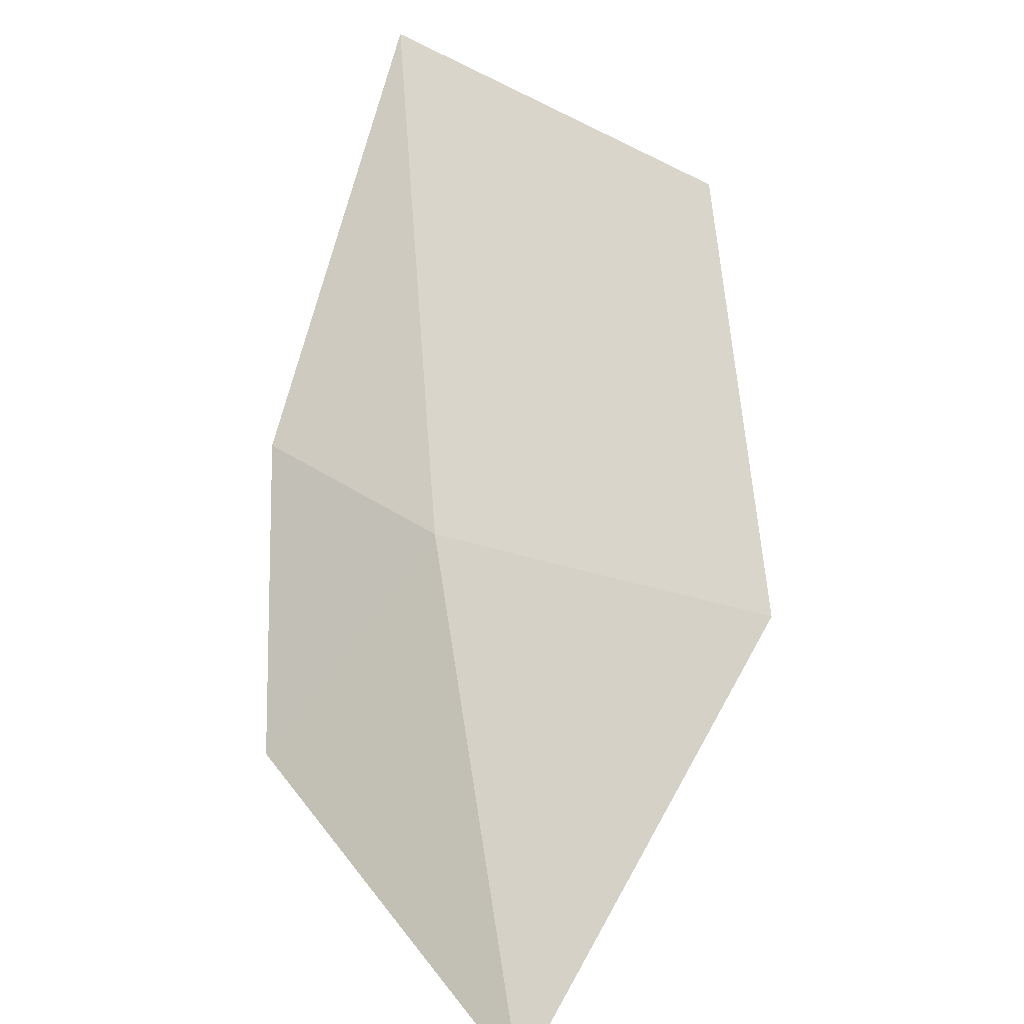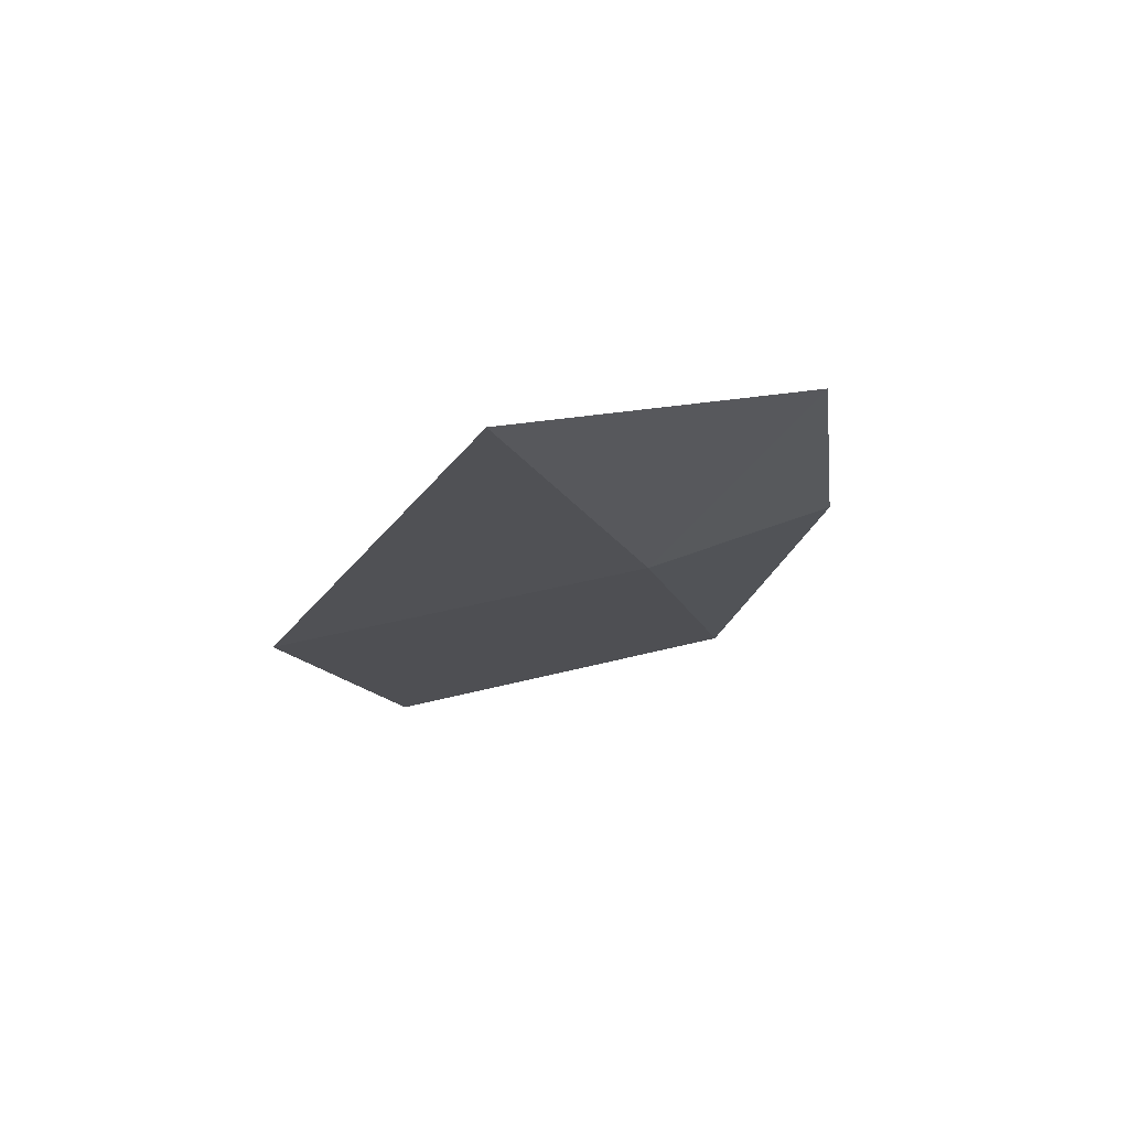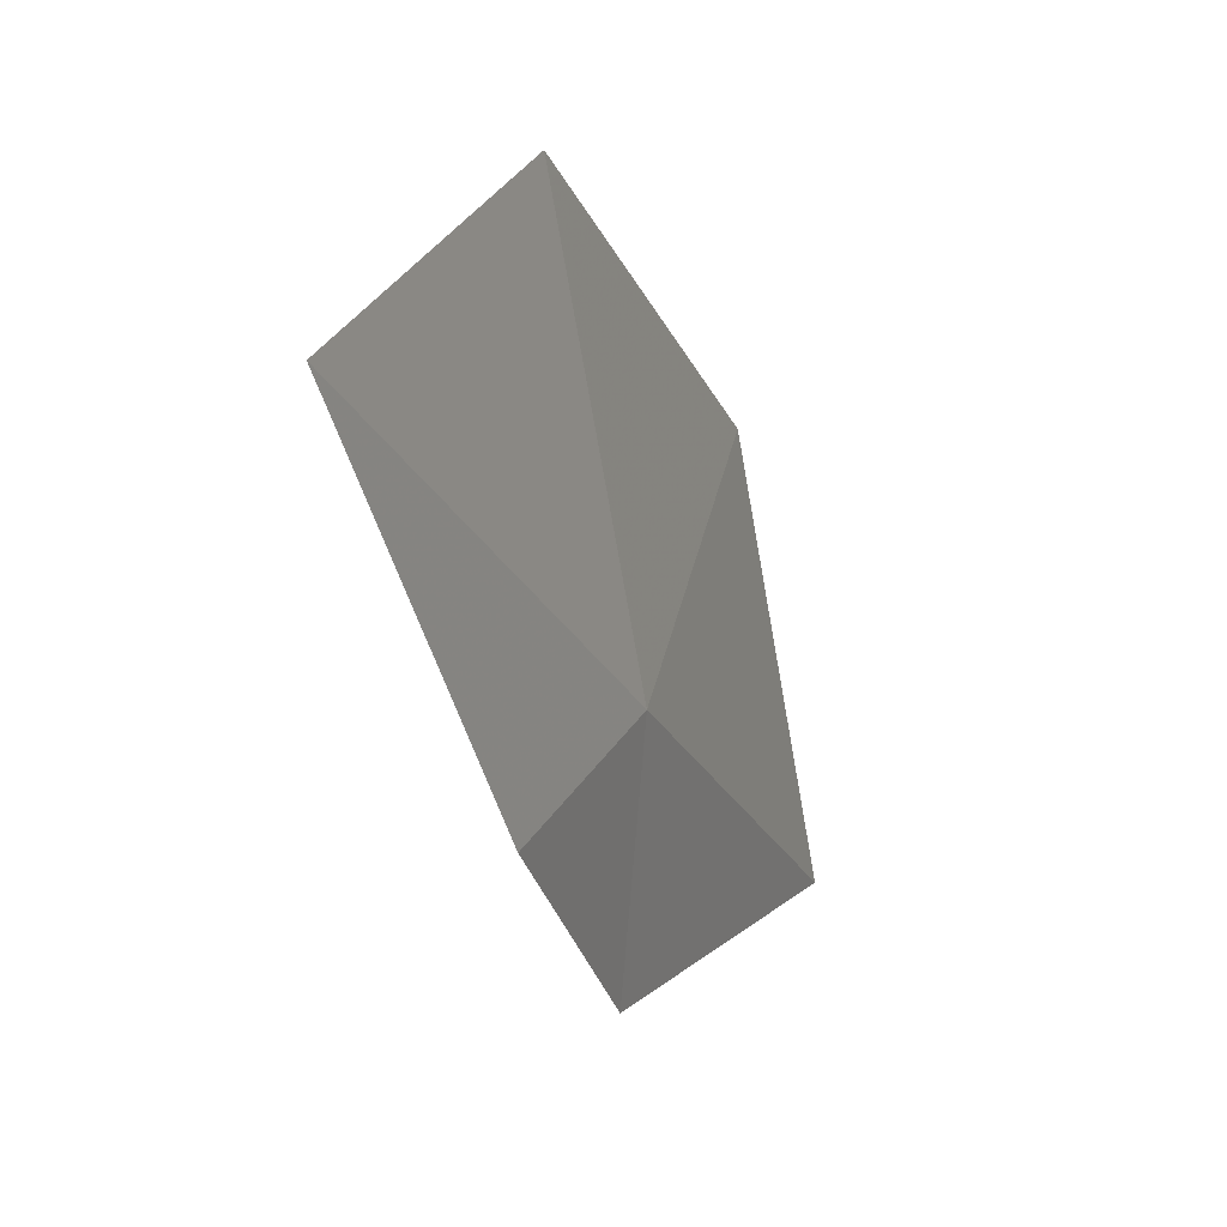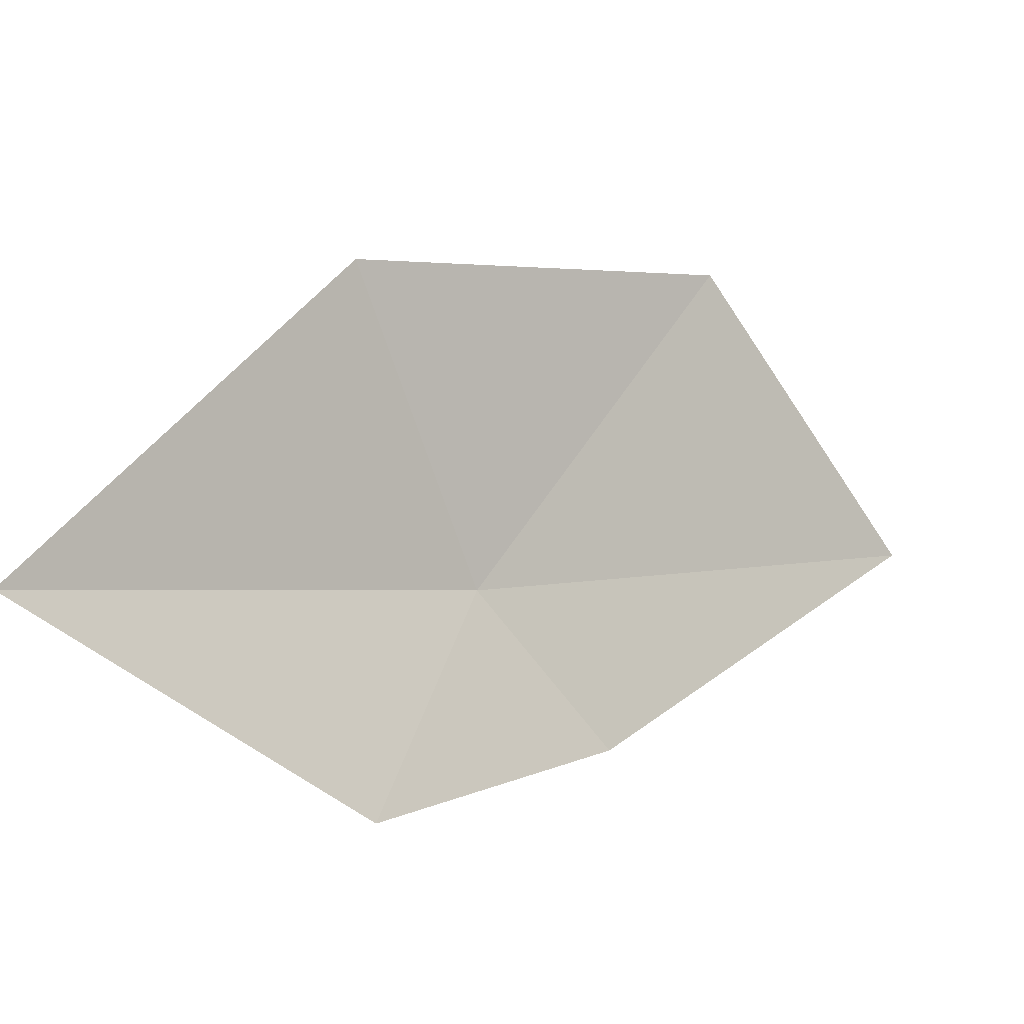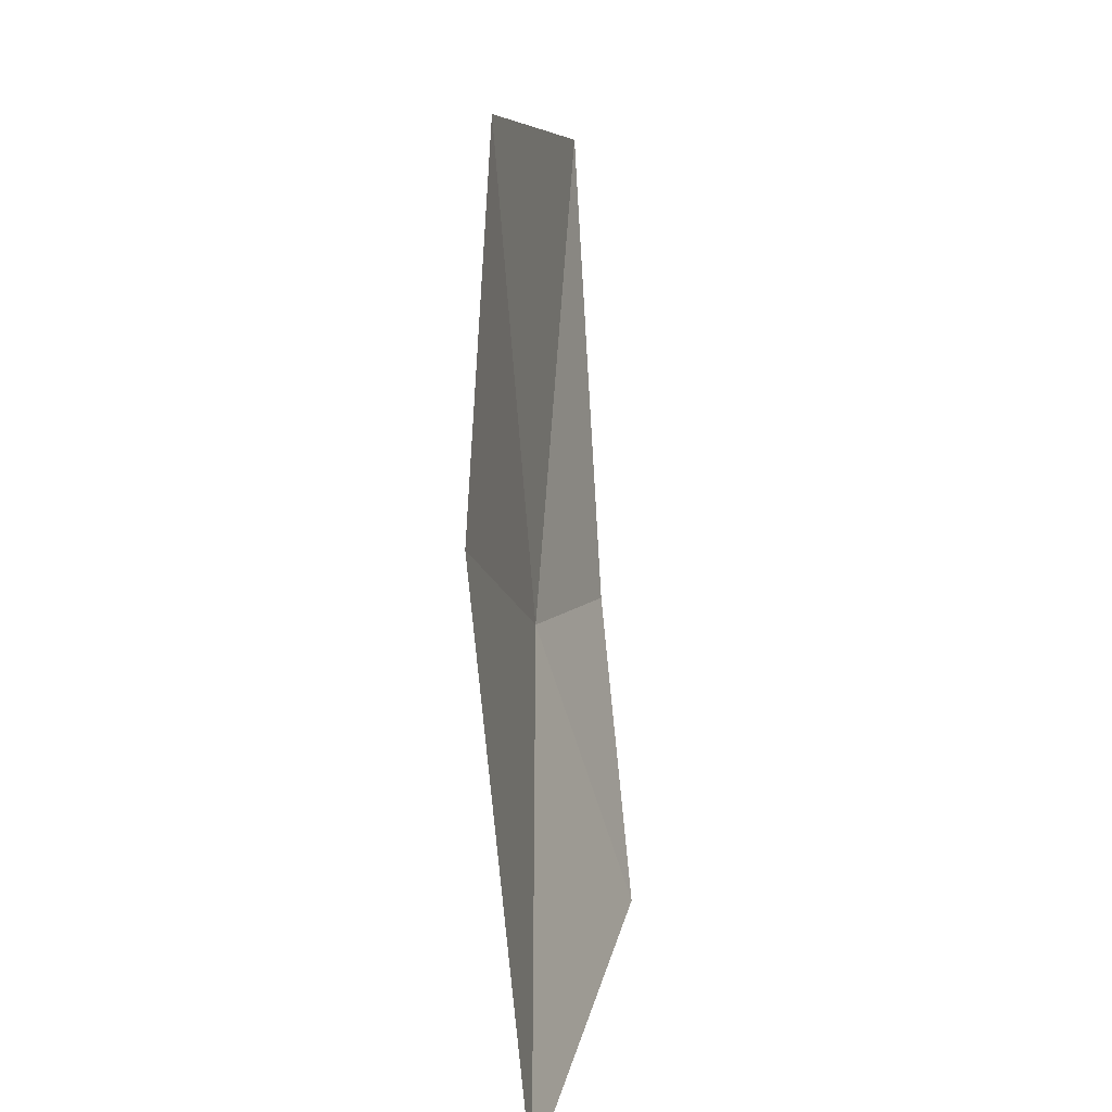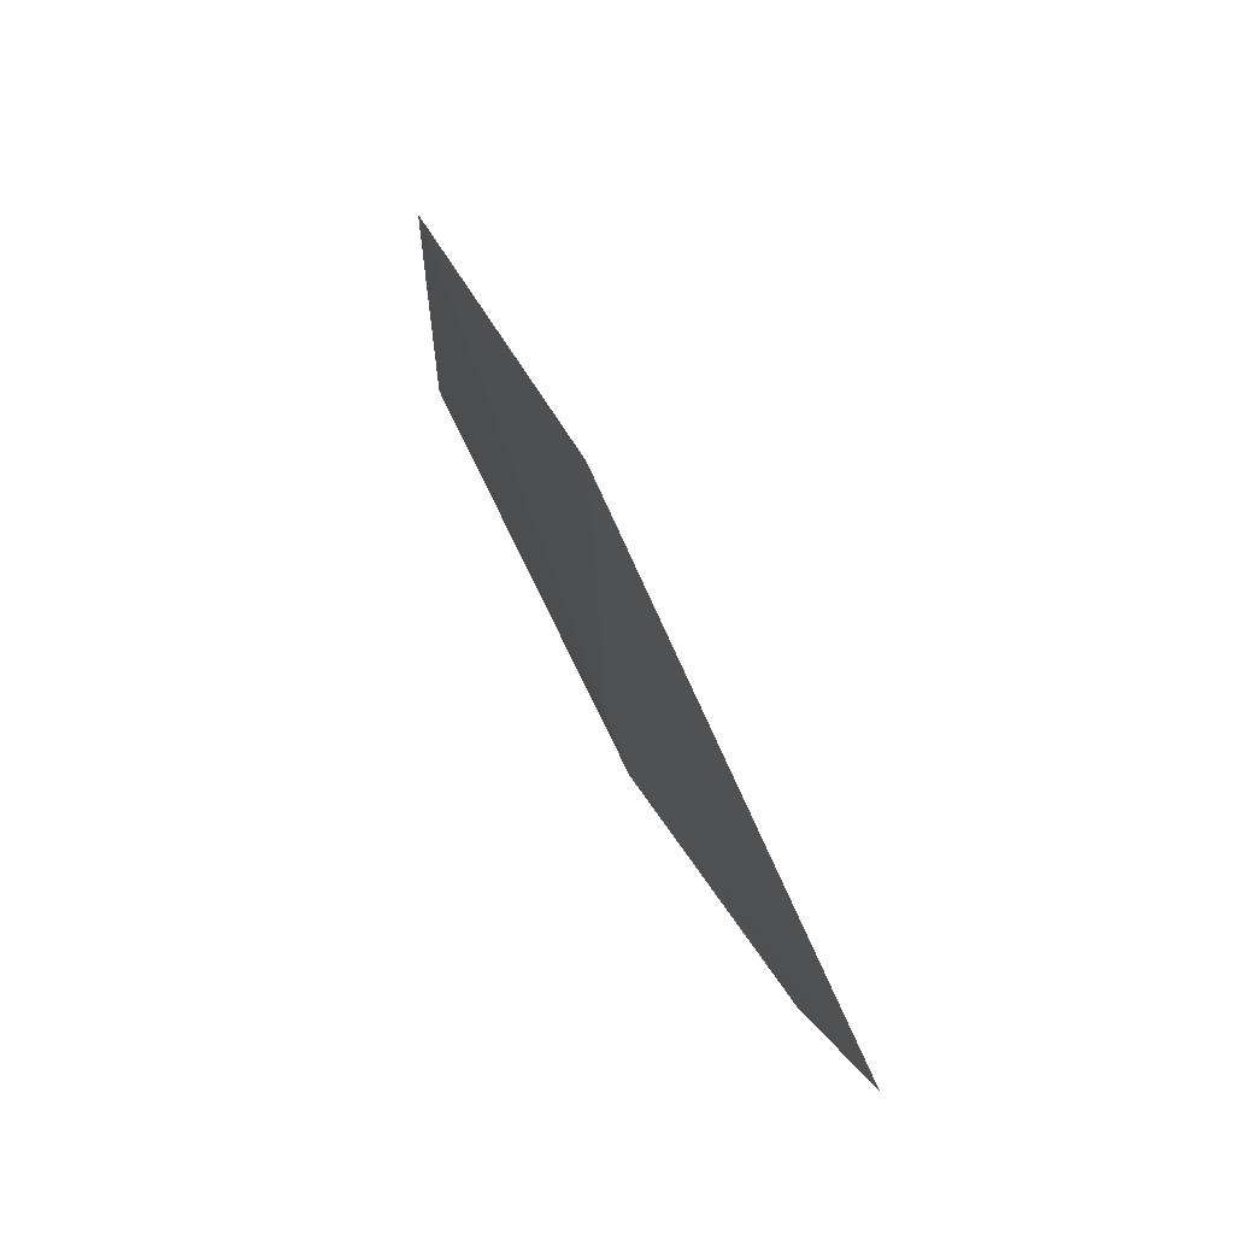
<metadata>
{"format":"obj","ext":"obj","renderer":"f3d","projection":"perspective","resolution":1024,"background":"white","views":[{"elev":-62.7,"azim":-89.5,"up":"+Y"},{"elev":-58.6,"azim":97.9,"up":"+Y"},{"elev":-30.1,"azim":-118.0,"up":"+Z"},{"elev":10.8,"azim":91.5,"up":"+Z"},{"elev":60.9,"azim":43.6,"up":"+Z"},{"elev":36.4,"azim":23.6,"up":"+Z"}]}
</metadata>
<code>
v 0.6236 -13.36 4.892
v 1.286 -14.06 5.038
v 0.9919 -13.51 4.581
v 0.6836 -13.56 5.482
v 0.1177 -12.93 5.403
v -0.06298 -12.54 4.816
v 0.557 -13.12 4.581
f 1 5 4
f 1 4 2
f 1 6 5
f 1 3 7
f 1 2 3
f 1 7 6

</code>
